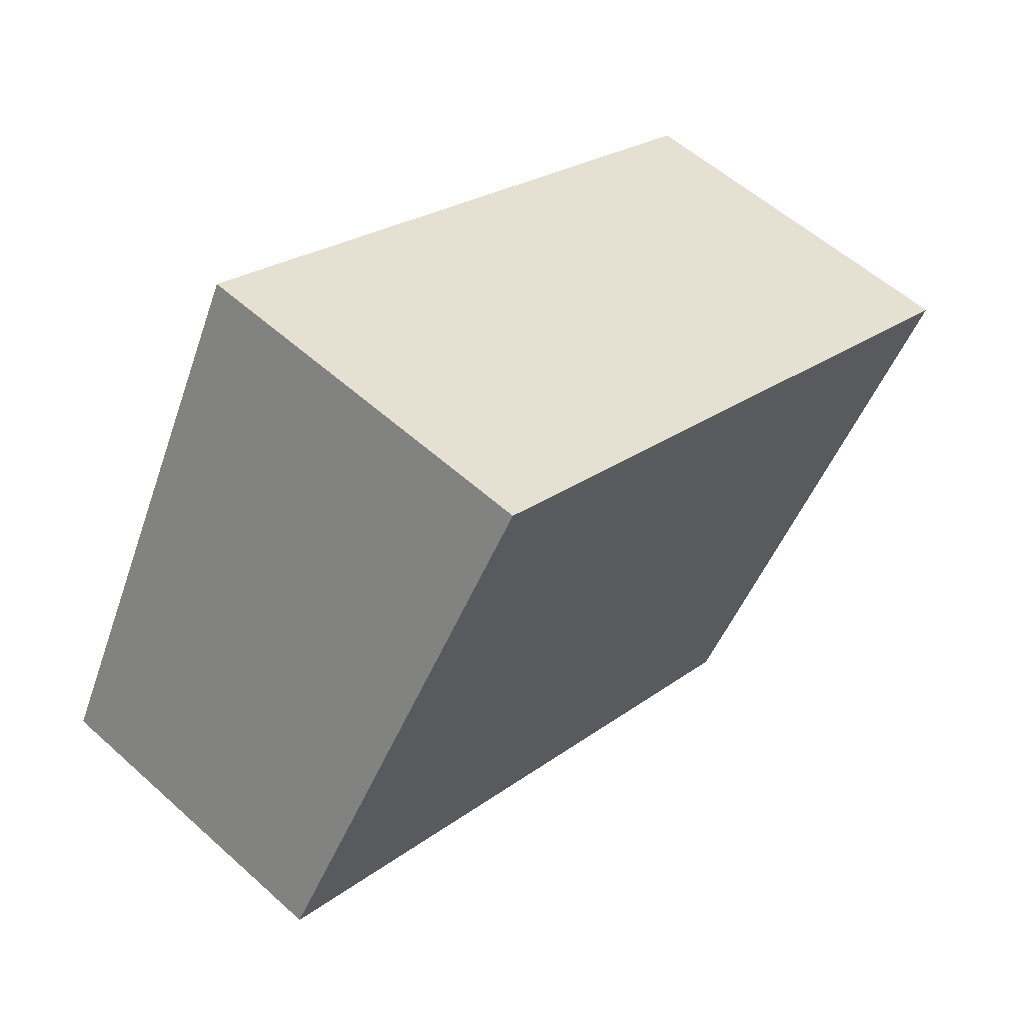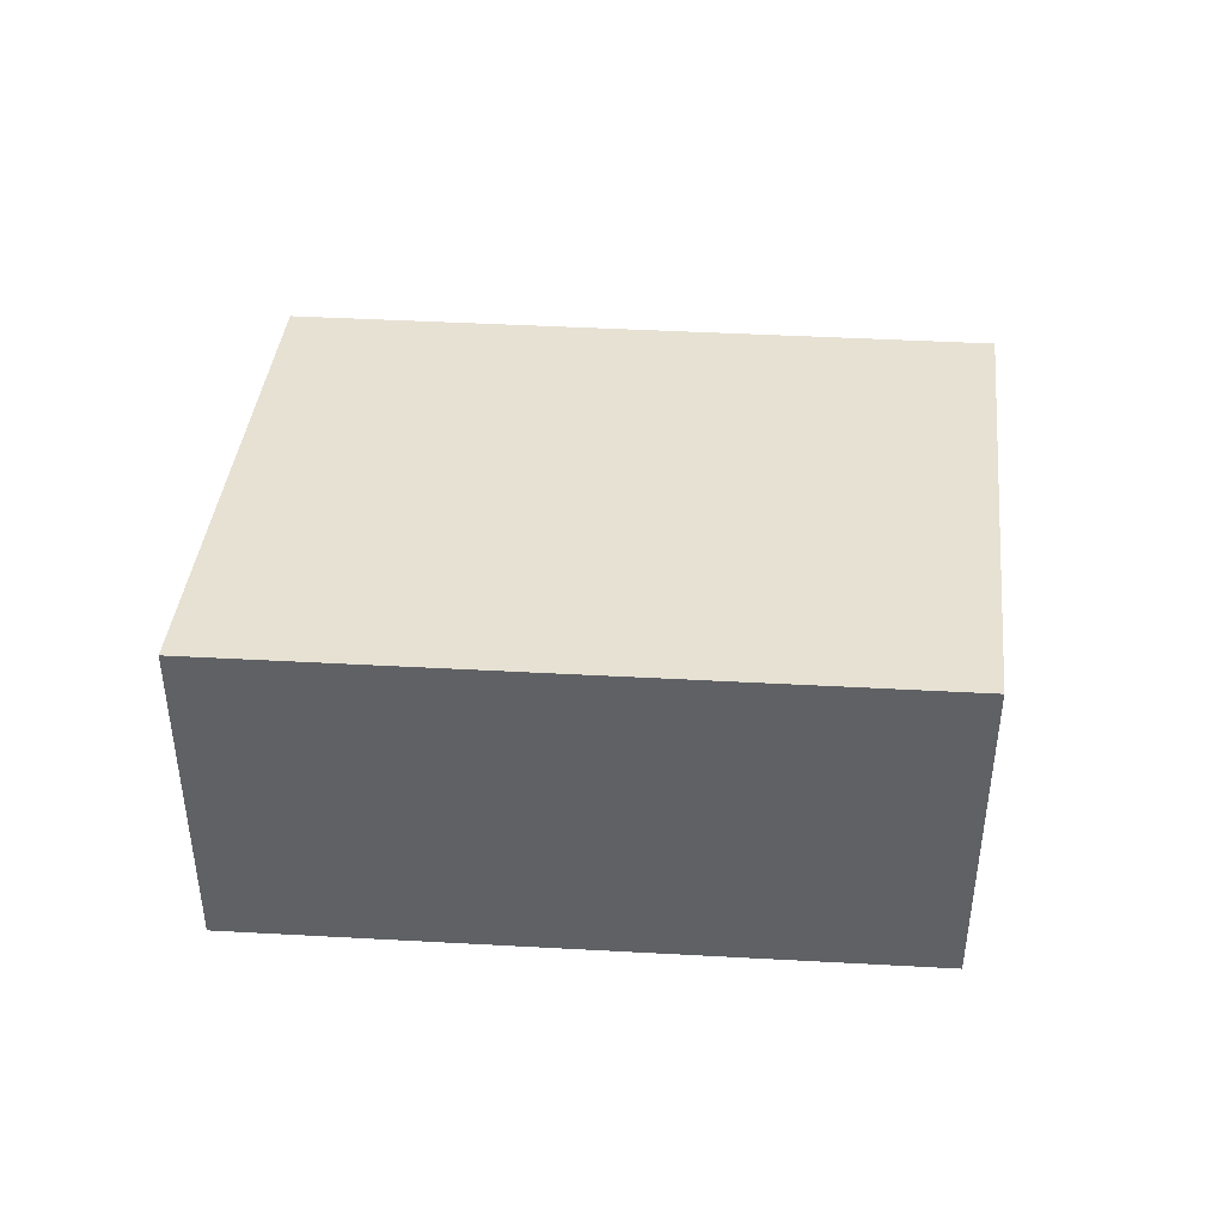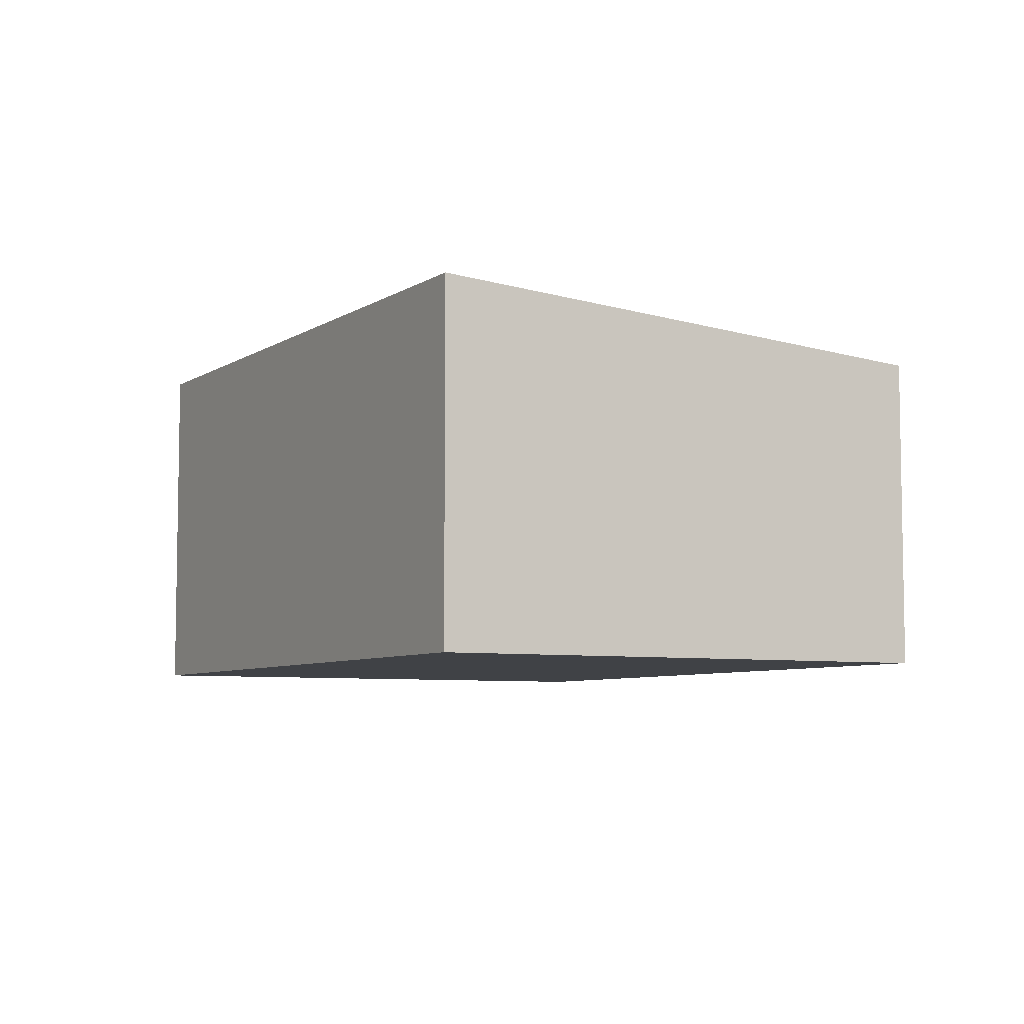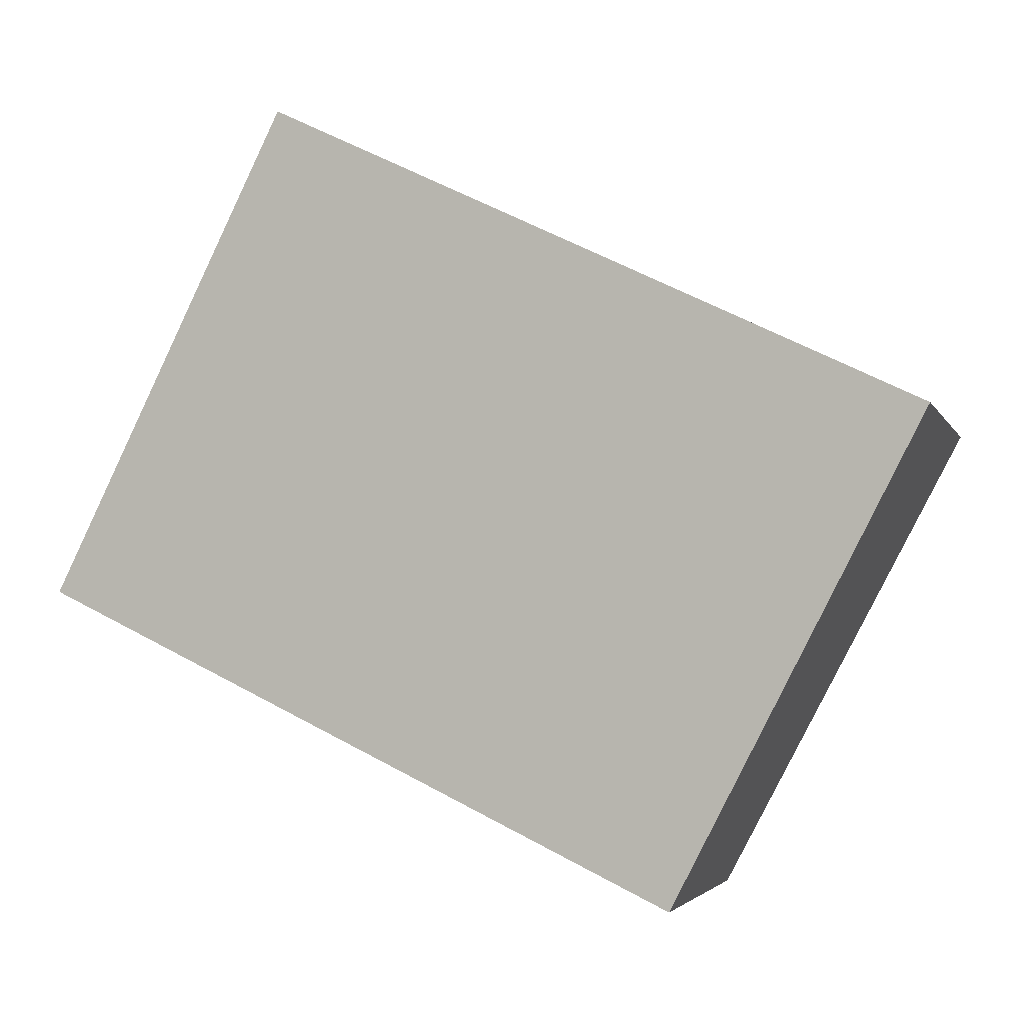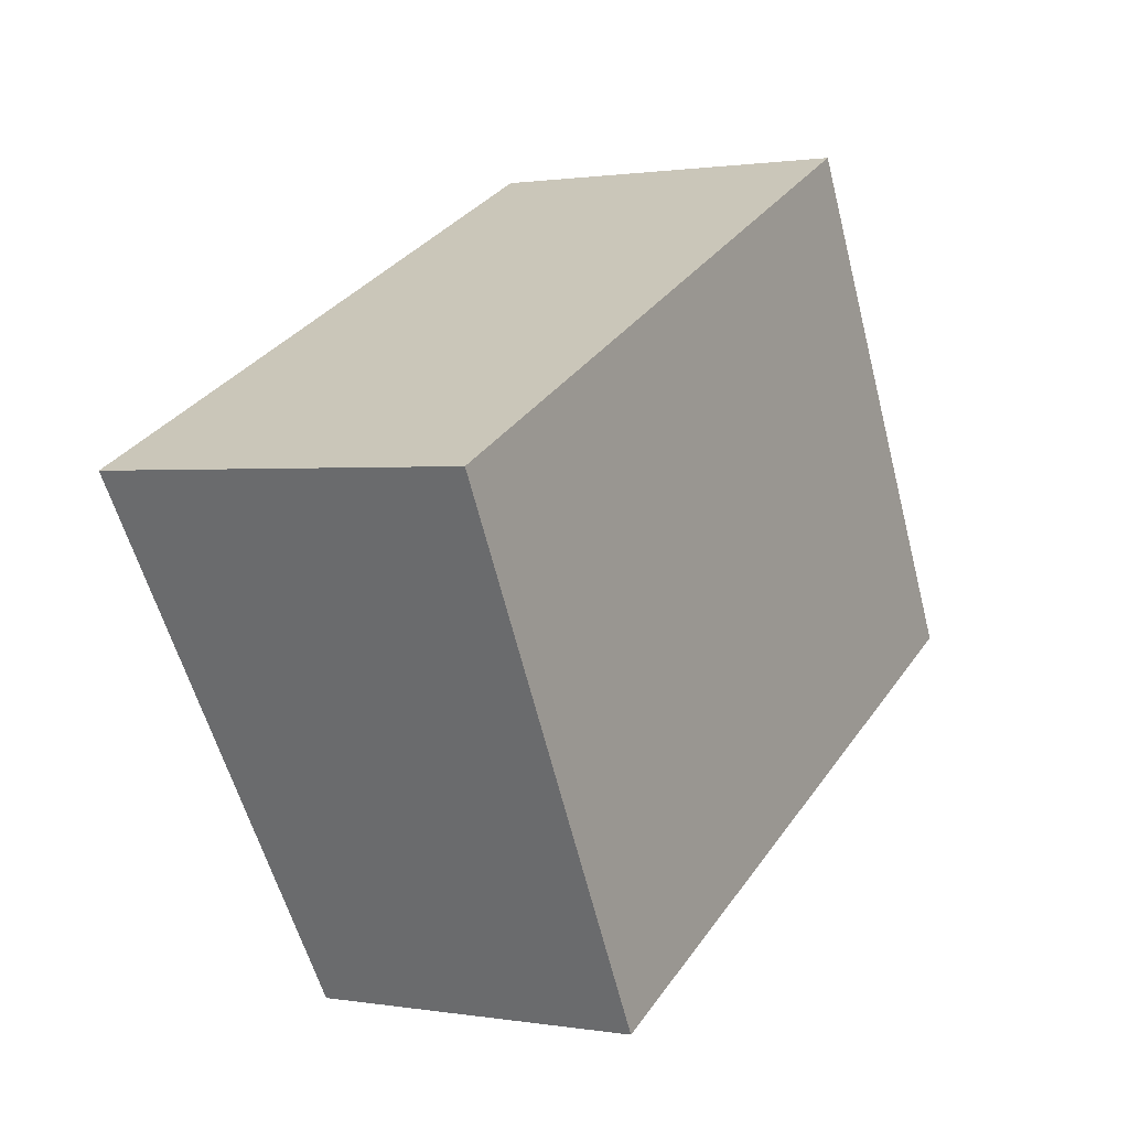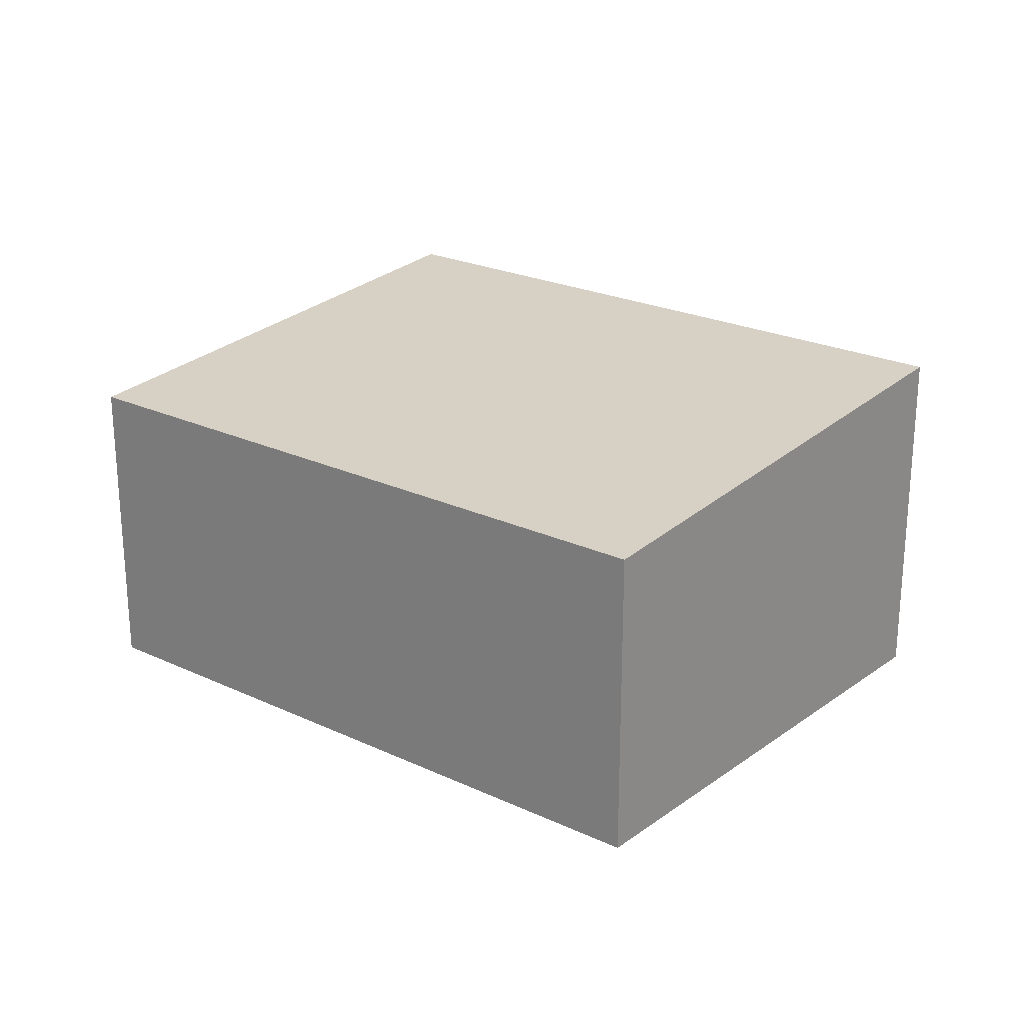
<metadata>
{"format":"obj","ext":"obj","renderer":"f3d","projection":"perspective","resolution":1024,"background":"white","views":[{"elev":56.4,"azim":133.2,"up":"+Z"},{"elev":43.4,"azim":-22.1,"up":"+Y"},{"elev":-6.5,"azim":34.5,"up":"+Y"},{"elev":-3.4,"azim":-164.7,"up":"+Z"},{"elev":1.1,"azim":-58.9,"up":"+Z"},{"elev":23.7,"azim":-167.9,"up":"+Y"}]}
</metadata>
<code>
v  5.267 -1.56e-16 2.547
v  6.393e-05 2.994 -9.49e-05
v  0 0 0
v  5.267 2.994 2.547
v  2.096 2.401e-16 -3.921
v  2.096 2.626 -3.922
v  7.363 8.416e-17 -1.374
v  7.363 2.626 -1.374
g defaultobject
f 1 2 3
f 2 1 4
f 2 5 3
f 5 2 6
f 6 7 5
f 7 6 8
f 7 4 1
f 4 7 8
f 6 4 8
f 4 6 2
f 5 1 3
f 1 5 7

</code>
